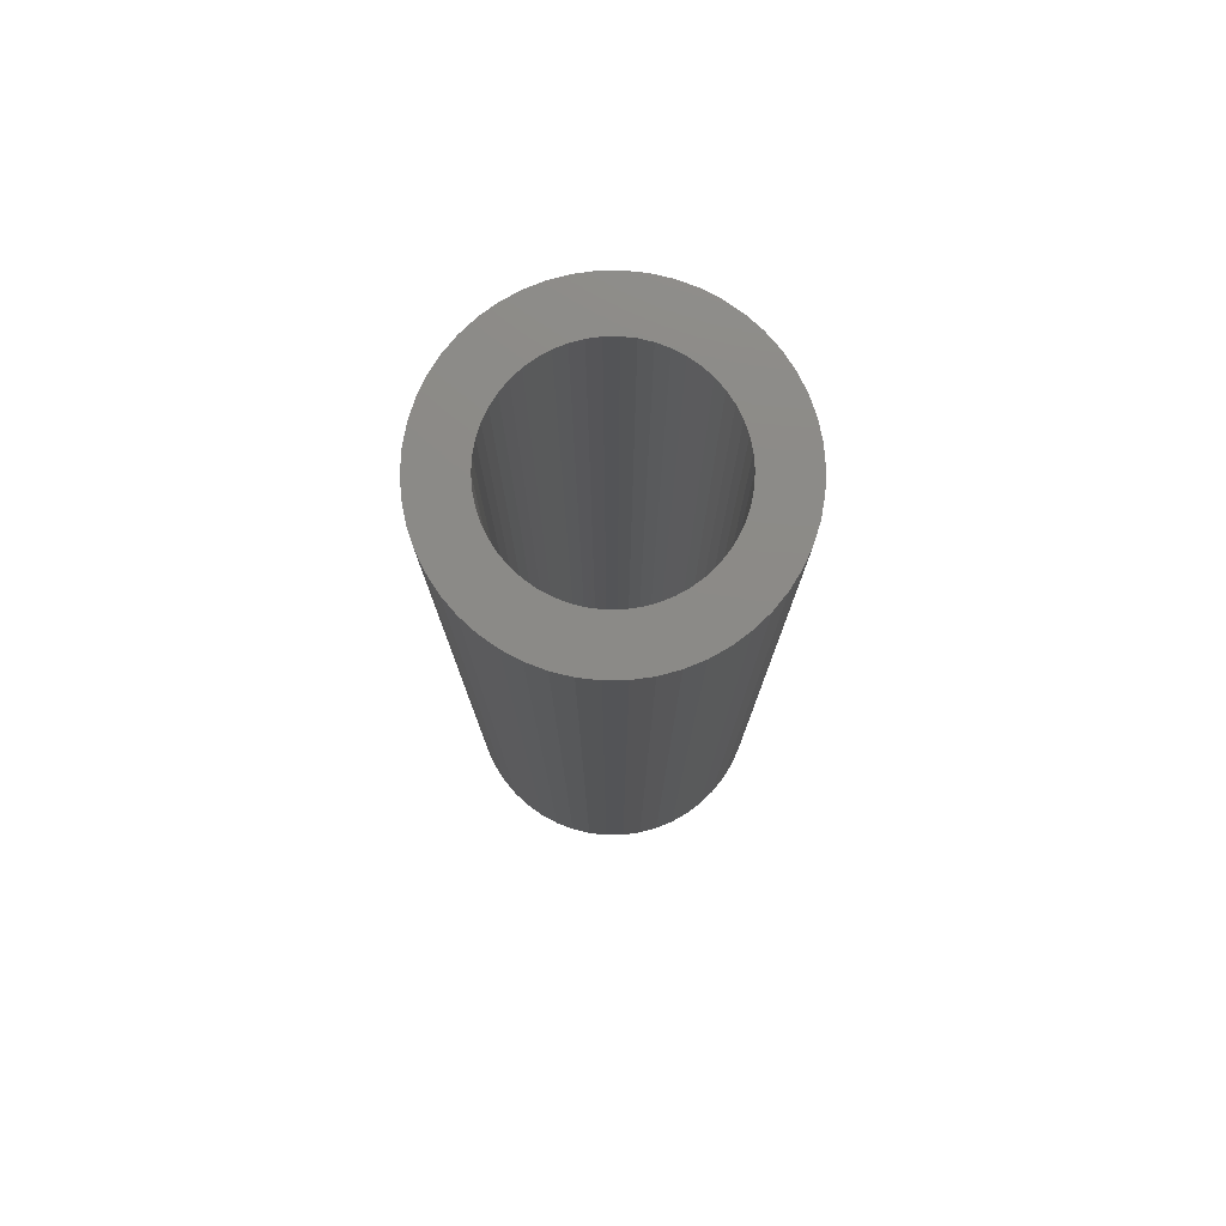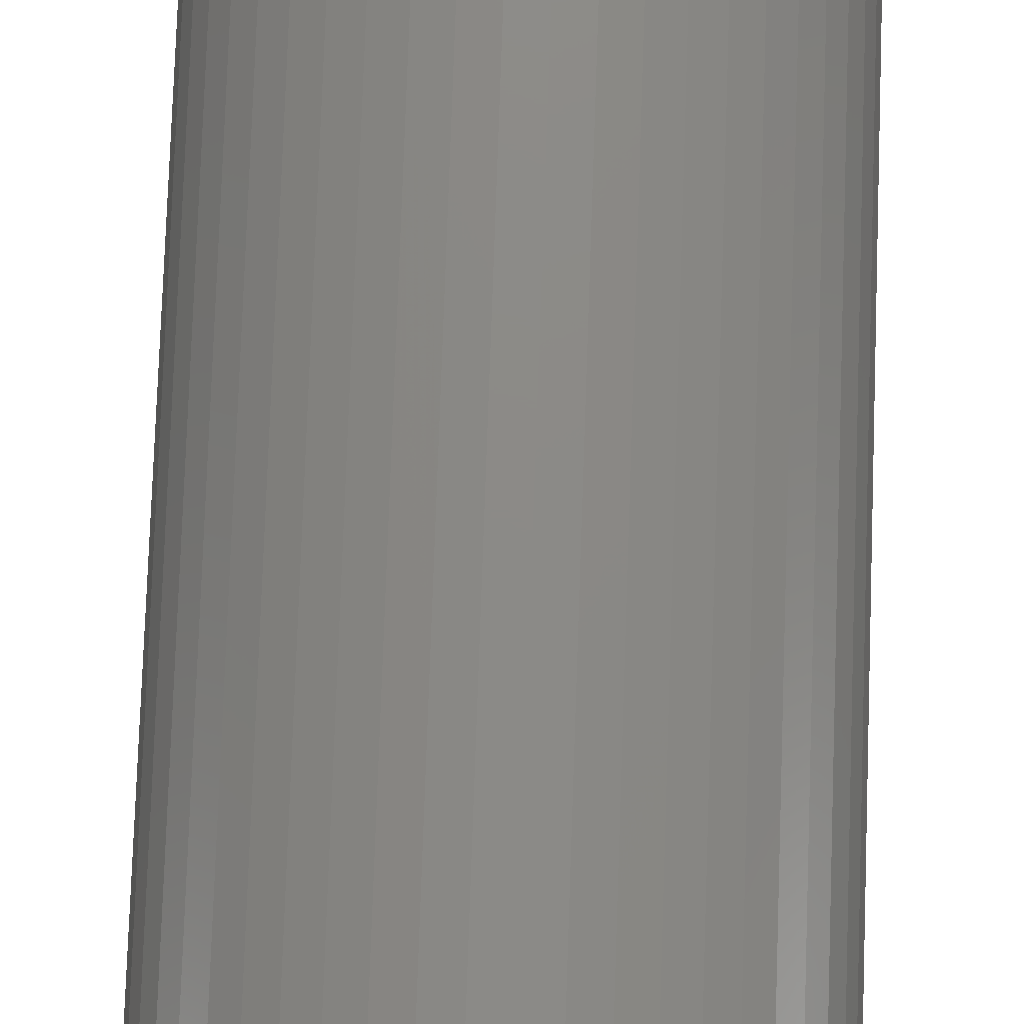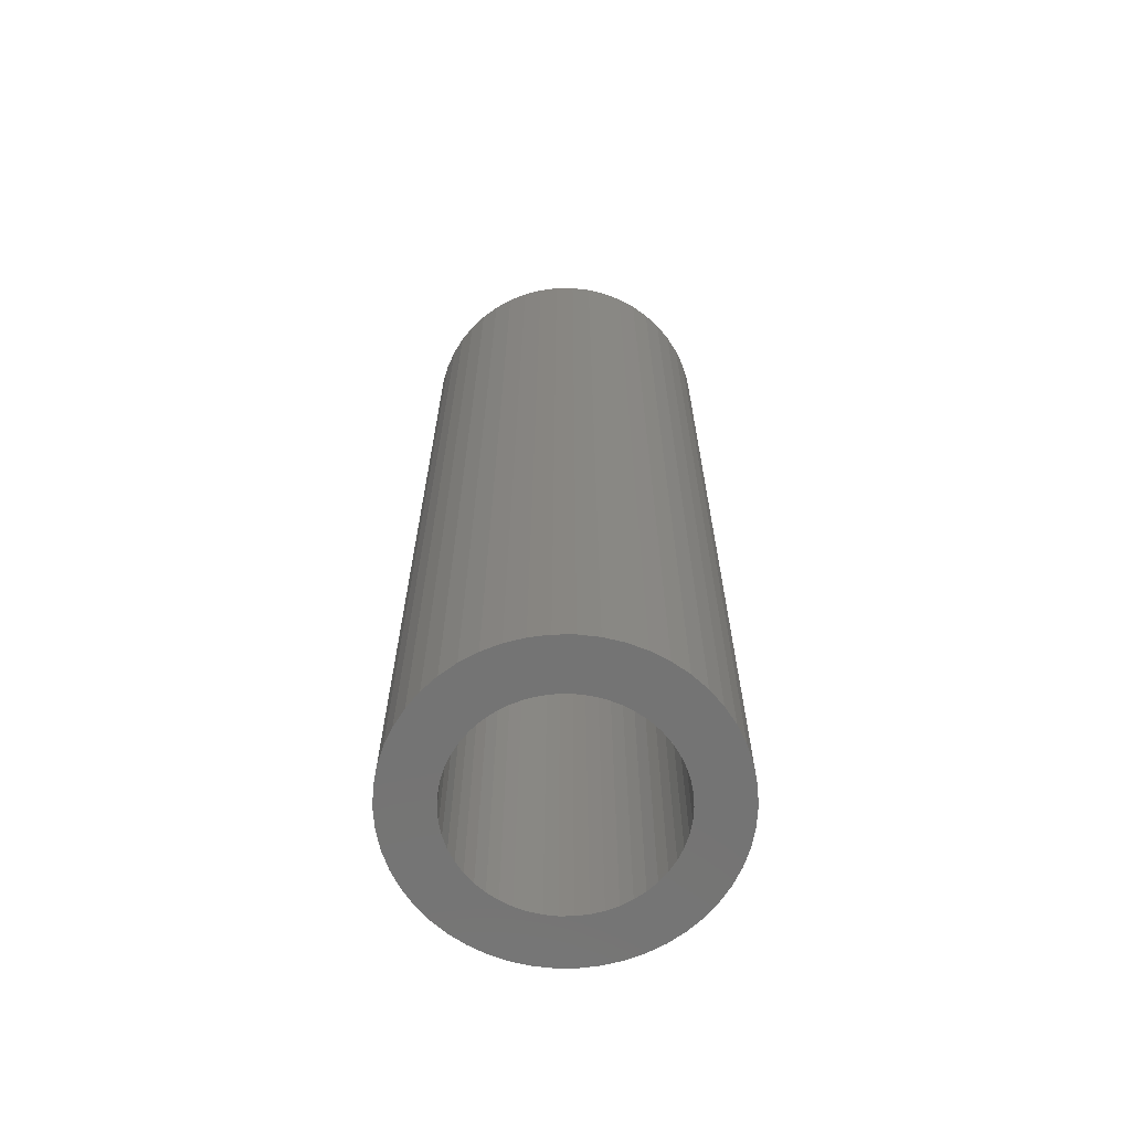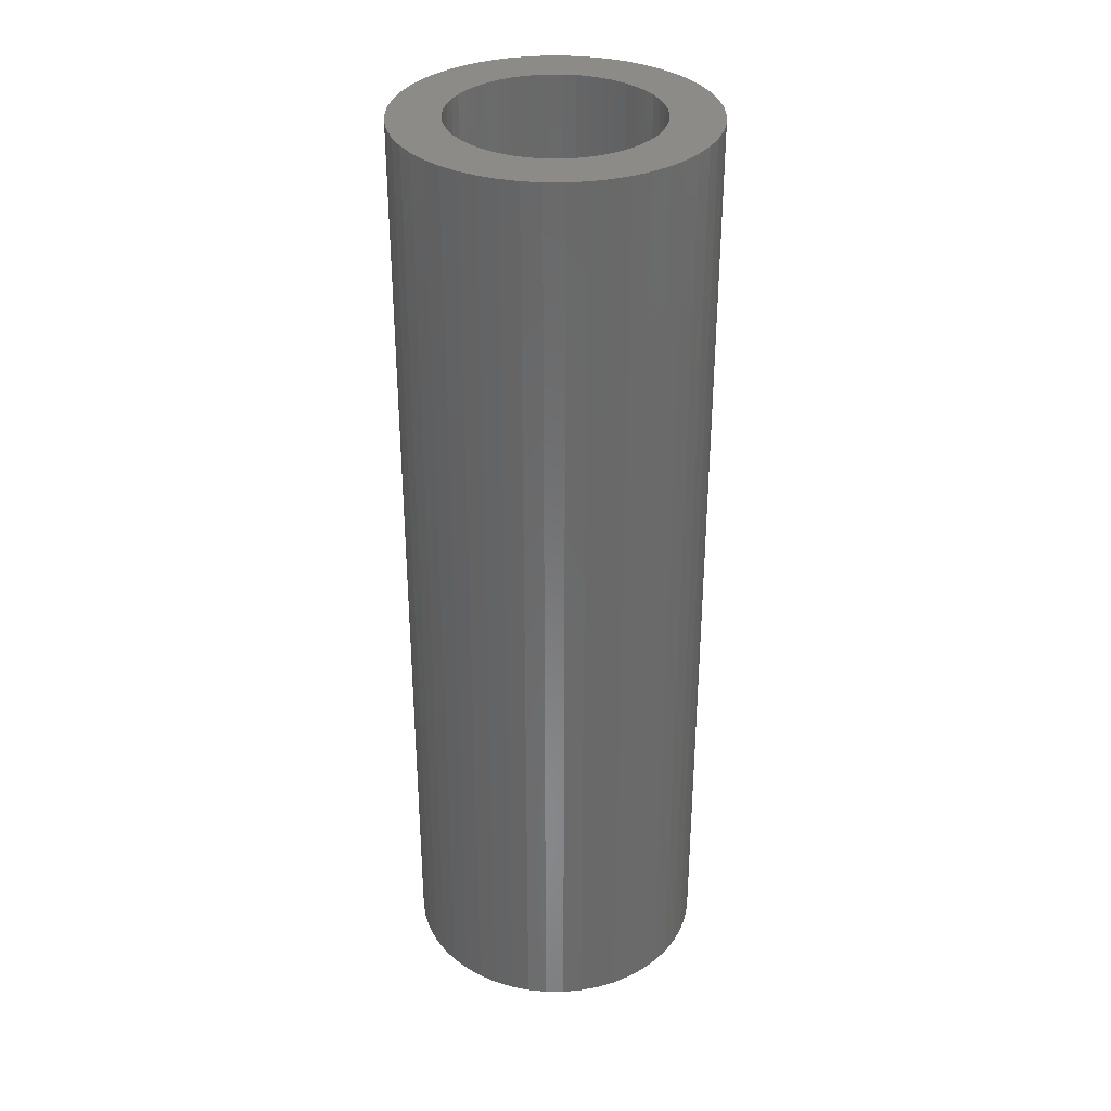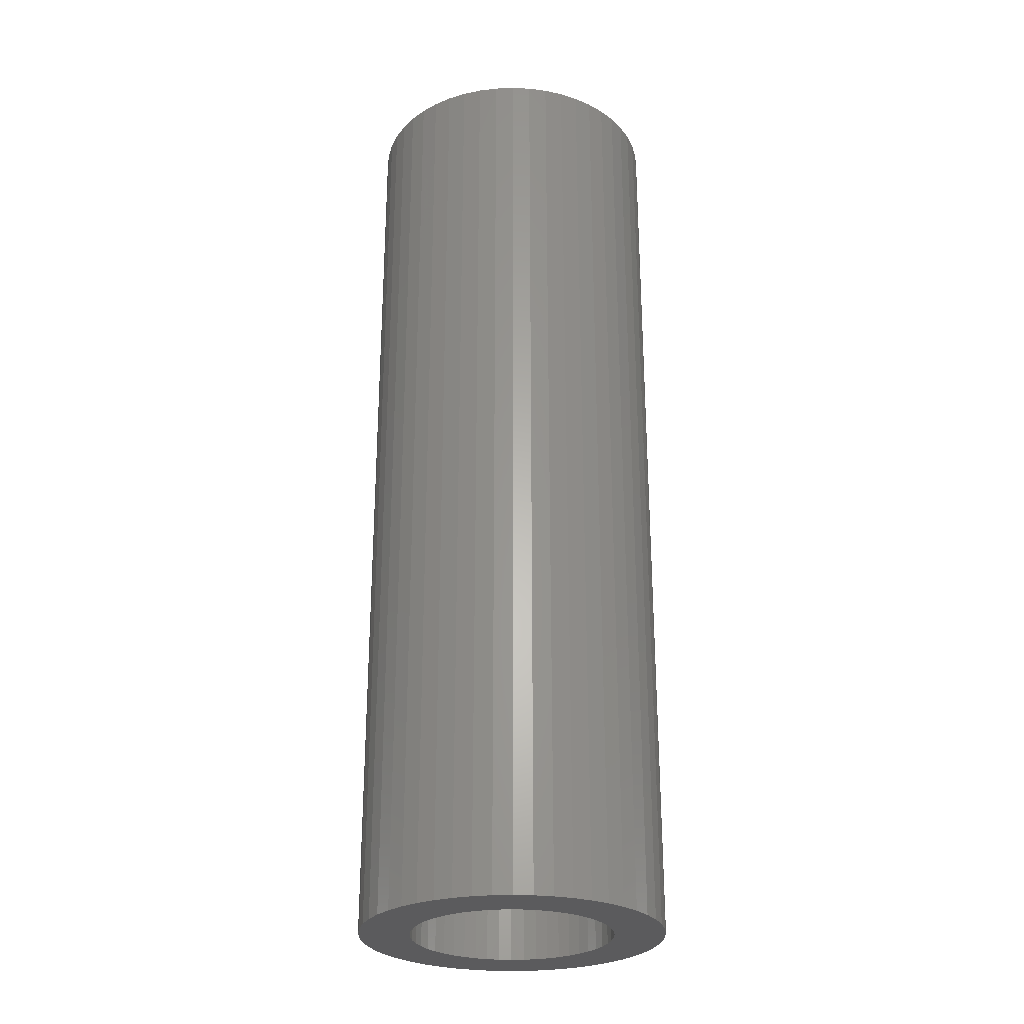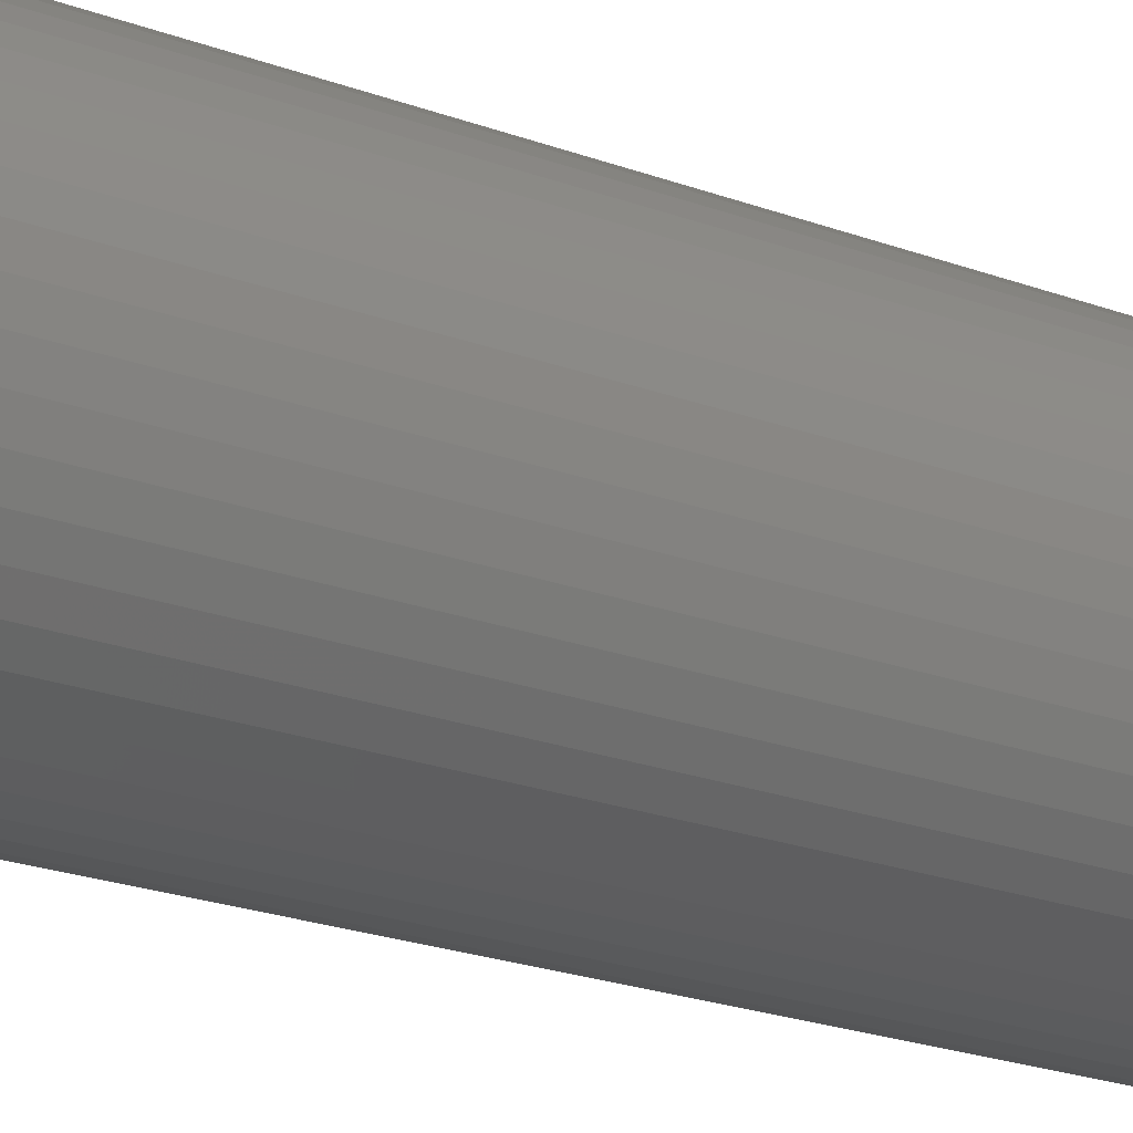
<metadata>
{"format":"stl","ext":"stl","renderer":"f3d","projection":"perspective","resolution":1024,"background":"white","views":[{"elev":77.6,"azim":-151.9,"up":"+Z"},{"elev":77.2,"azim":2.0,"up":"+Y"},{"elev":-66.1,"azim":130.0,"up":"+Z"},{"elev":33.8,"azim":-100.4,"up":"+Z"},{"elev":-27.1,"azim":-126.3,"up":"+Z"},{"elev":-22.7,"azim":57.5,"up":"+Y"}]}
</metadata>
<code>
# stl→obj: 200 verts, 400 faces
v 15 0 46.5
v 14.88 1.88 -46.5
v 14.88 1.88 46.5
v 15 0 -46.5
v -15 0 -46.5
v -14.88 1.88 46.5
v -14.88 1.88 -46.5
v -15 0 46.5
v 0.9419 14.97 -46.5
v -0.9419 14.97 46.5
v 0.9419 14.97 46.5
v -0.9419 14.97 -46.5
v -0.9419 -14.97 -46.5
v 0.9419 -14.97 46.5
v -0.9419 -14.97 46.5
v 0.9419 -14.97 -46.5
v 10.93 10.27 -46.5
v 9.561 11.56 46.5
v 10.93 10.27 46.5
v 9.561 11.56 -46.5
v -9.561 11.56 -46.5
v -10.93 10.27 46.5
v -9.561 11.56 46.5
v -10.93 10.27 -46.5
v -4.635 14.27 -46.5
v -6.387 13.57 46.5
v -4.635 14.27 46.5
v -6.387 13.57 -46.5
v 13.95 -5.522 46.5
v 14.53 -3.73 -46.5
v 14.53 -3.73 46.5
v 13.95 -5.522 -46.5
v 13.95 5.522 46.5
v 13.14 7.226 -46.5
v 13.14 7.226 46.5
v 13.95 5.522 -46.5
v 12.14 8.817 -46.5
v 12.14 8.817 46.5
v 6.387 13.57 -46.5
v 4.635 14.27 46.5
v 6.387 13.57 46.5
v 4.635 14.27 -46.5
v 8.037 12.66 -46.5
v 8.037 12.66 46.5
v -13.95 5.522 -46.5
v -13.14 7.226 46.5
v -13.14 7.226 -46.5
v -13.95 5.522 46.5
v -14.53 3.73 -46.5
v -14.53 3.73 46.5
v -2.811 14.73 -46.5
v -2.811 14.73 46.5
v 2.811 -14.73 46.5
v 2.811 -14.73 -46.5
v 14.53 3.73 46.5
v 14.53 3.73 -46.5
v 2.811 14.73 46.5
v 2.811 14.73 -46.5
v -12.14 8.817 46.5
v -12.14 8.817 -46.5
v 10 0 46.5
v 9.921 1.253 46.5
v 14.88 -1.88 46.5
v 9.686 2.487 46.5
v 9.921 -1.253 46.5
v 9.298 3.681 46.5
v 8.763 4.818 46.5
v 9.686 -2.487 46.5
v 8.09 5.878 46.5
v 9.298 -3.681 46.5
v 7.29 6.845 46.5
v 6.374 7.705 46.5
v 5.358 8.443 46.5
v 4.258 9.048 46.5
v 3.09 9.511 46.5
v 1.874 9.823 46.5
v 0.6279 9.98 46.5
v -0.6279 9.98 46.5
v -1.874 9.823 46.5
v -3.09 9.511 46.5
v -4.258 9.048 46.5
v -5.358 8.443 46.5
v -8.037 12.66 46.5
v -6.374 7.705 46.5
v -7.29 6.845 46.5
v -8.09 5.878 46.5
v -8.763 4.818 46.5
v -9.298 3.681 46.5
v 13.14 -7.226 46.5
v 8.763 -4.818 46.5
v 12.14 -8.817 46.5
v 8.09 -5.878 46.5
v 10.93 -10.27 46.5
v 7.29 -6.845 46.5
v 9.561 -11.56 46.5
v 6.374 -7.705 46.5
v 8.037 -12.66 46.5
v 5.358 -8.443 46.5
v 6.387 -13.57 46.5
v 4.258 -9.048 46.5
v 4.635 -14.27 46.5
v 3.09 -9.511 46.5
v 1.874 -9.823 46.5
v 0.6279 -9.98 46.5
v -0.6279 -9.98 46.5
v -1.874 -9.823 46.5
v -2.811 -14.73 46.5
v -3.09 -9.511 46.5
v -4.635 -14.27 46.5
v -4.258 -9.048 46.5
v -6.387 -13.57 46.5
v -5.358 -8.443 46.5
v -8.037 -12.66 46.5
v -6.374 -7.705 46.5
v -9.561 -11.56 46.5
v -7.29 -6.845 46.5
v -10.93 -10.27 46.5
v -8.09 -5.878 46.5
v -12.14 -8.817 46.5
v -8.763 -4.818 46.5
v -13.14 -7.226 46.5
v -9.298 -3.681 46.5
v -13.95 -5.522 46.5
v -9.686 -2.487 46.5
v -14.53 -3.73 46.5
v -9.921 -1.253 46.5
v -14.88 -1.88 46.5
v -10 0 46.5
v -9.686 2.487 46.5
v -9.921 1.253 46.5
v -8.037 12.66 -46.5
v 14.88 -1.88 -46.5
v 12.14 -8.817 -46.5
v 10.93 -10.27 -46.5
v 13.14 -7.226 -46.5
v 10 0 -46.5
v 9.921 -1.253 -46.5
v 9.686 -2.487 -46.5
v 9.921 1.253 -46.5
v 9.298 -3.681 -46.5
v 8.763 -4.818 -46.5
v 9.686 2.487 -46.5
v 8.09 -5.878 -46.5
v 9.298 3.681 -46.5
v 7.29 -6.845 -46.5
v 9.561 -11.56 -46.5
v 6.374 -7.705 -46.5
v 8.037 -12.66 -46.5
v 5.358 -8.443 -46.5
v 6.387 -13.57 -46.5
v 4.258 -9.048 -46.5
v 4.635 -14.27 -46.5
v 3.09 -9.511 -46.5
v 1.874 -9.823 -46.5
v 0.6279 -9.98 -46.5
v -0.6279 -9.98 -46.5
v -1.874 -9.823 -46.5
v -2.811 -14.73 -46.5
v -3.09 -9.511 -46.5
v -4.635 -14.27 -46.5
v -4.258 -9.048 -46.5
v -6.387 -13.57 -46.5
v -5.358 -8.443 -46.5
v -8.037 -12.66 -46.5
v -6.374 -7.705 -46.5
v -9.561 -11.56 -46.5
v -7.29 -6.845 -46.5
v -10.93 -10.27 -46.5
v -8.09 -5.878 -46.5
v -12.14 -8.817 -46.5
v -8.763 -4.818 -46.5
v -13.14 -7.226 -46.5
v -9.298 -3.681 -46.5
v -13.95 -5.522 -46.5
v 8.763 4.818 -46.5
v 8.09 5.878 -46.5
v 7.29 6.845 -46.5
v 6.374 7.705 -46.5
v 5.358 8.443 -46.5
v 4.258 9.048 -46.5
v 3.09 9.511 -46.5
v 1.874 9.823 -46.5
v 0.6279 9.98 -46.5
v -0.6279 9.98 -46.5
v -1.874 9.823 -46.5
v -3.09 9.511 -46.5
v -4.258 9.048 -46.5
v -5.358 8.443 -46.5
v -6.374 7.705 -46.5
v -7.29 6.845 -46.5
v -8.09 5.878 -46.5
v -8.763 4.818 -46.5
v -9.298 3.681 -46.5
v -9.686 2.487 -46.5
v -9.921 1.253 -46.5
v -10 0 -46.5
v -9.686 -2.487 -46.5
v -14.53 -3.73 -46.5
v -9.921 -1.253 -46.5
v -14.88 -1.88 -46.5
f 1 2 3
f 2 1 4
f 5 6 7
f 6 5 8
f 9 10 11
f 10 9 12
f 13 14 15
f 14 13 16
f 17 18 19
f 18 17 20
f 21 22 23
f 22 21 24
f 25 26 27
f 26 25 28
f 29 30 31
f 30 29 32
f 33 34 35
f 34 33 36
f 35 37 38
f 37 35 34
f 39 40 41
f 40 39 42
f 43 41 44
f 41 43 39
f 45 46 47
f 46 45 48
f 49 48 45
f 48 49 50
f 51 27 52
f 27 51 25
f 16 53 14
f 53 16 54
f 55 36 33
f 36 55 56
f 3 56 55
f 56 3 2
f 38 17 19
f 17 38 37
f 42 57 40
f 57 42 58
f 58 11 57
f 11 58 9
f 20 44 18
f 44 20 43
f 47 59 60
f 59 47 46
f 60 22 24
f 22 60 59
f 7 50 49
f 50 7 6
f 61 1 3
f 62 3 55
f 1 61 63
f 64 55 33
f 65 63 61
f 66 33 35
f 63 65 31
f 67 35 38
f 68 31 65
f 69 38 19
f 31 68 29
f 70 29 68
f 3 62 61
f 55 64 62
f 71 19 18
f 33 66 64
f 35 67 66
f 38 69 67
f 72 18 44
f 19 71 69
f 73 44 41
f 18 72 71
f 44 73 72
f 74 41 40
f 41 74 73
f 40 75 74
f 57 75 40
f 57 76 75
f 11 76 57
f 11 77 76
f 11 78 77
f 10 78 11
f 10 79 78
f 52 79 10
f 52 80 79
f 27 80 52
f 80 27 81
f 26 81 27
f 81 26 82
f 83 82 26
f 82 83 84
f 23 84 83
f 84 23 85
f 22 85 23
f 85 22 86
f 59 86 22
f 86 59 87
f 46 87 59
f 87 46 88
f 48 88 46
f 29 70 89
f 90 89 70
f 89 90 91
f 92 91 90
f 91 92 93
f 94 93 92
f 93 94 95
f 96 95 94
f 95 96 97
f 98 97 96
f 97 98 99
f 100 99 98
f 99 100 101
f 102 101 100
f 102 53 101
f 103 53 102
f 103 14 53
f 104 14 103
f 105 14 104
f 105 15 14
f 106 15 105
f 106 107 15
f 108 107 106
f 109 108 110
f 108 109 107
f 111 110 112
f 113 112 114
f 110 111 109
f 115 114 116
f 112 113 111
f 117 116 118
f 119 118 120
f 121 120 122
f 114 115 113
f 123 122 124
f 125 124 126
f 127 126 128
f 88 48 129
f 116 117 115
f 50 129 48
f 118 119 117
f 129 50 130
f 120 121 119
f 6 130 50
f 122 123 121
f 130 6 128
f 124 125 123
f 8 128 6
f 126 127 125
f 128 8 127
f 28 83 26
f 83 28 131
f 131 23 83
f 23 131 21
f 12 52 10
f 52 12 51
f 63 4 1
f 4 63 132
f 93 133 91
f 133 93 134
f 89 32 29
f 32 89 135
f 31 132 63
f 132 31 30
f 136 4 132
f 137 132 30
f 4 136 2
f 138 30 32
f 139 2 136
f 140 32 135
f 2 139 56
f 141 135 133
f 142 56 139
f 143 133 134
f 56 142 36
f 144 36 142
f 132 137 136
f 30 138 137
f 145 134 146
f 32 140 138
f 135 141 140
f 133 143 141
f 147 146 148
f 134 145 143
f 149 148 150
f 146 147 145
f 148 149 147
f 151 150 152
f 150 151 149
f 152 153 151
f 54 153 152
f 54 154 153
f 16 154 54
f 16 155 154
f 16 156 155
f 13 156 16
f 13 157 156
f 158 157 13
f 158 159 157
f 160 159 158
f 159 160 161
f 162 161 160
f 161 162 163
f 164 163 162
f 163 164 165
f 166 165 164
f 165 166 167
f 168 167 166
f 167 168 169
f 170 169 168
f 169 170 171
f 172 171 170
f 171 172 173
f 174 173 172
f 36 144 34
f 175 34 144
f 34 175 37
f 176 37 175
f 37 176 17
f 177 17 176
f 17 177 20
f 178 20 177
f 20 178 43
f 179 43 178
f 43 179 39
f 180 39 179
f 39 180 42
f 181 42 180
f 181 58 42
f 182 58 181
f 182 9 58
f 183 9 182
f 184 9 183
f 184 12 9
f 185 12 184
f 185 51 12
f 186 51 185
f 25 186 187
f 186 25 51
f 28 187 188
f 131 188 189
f 187 28 25
f 21 189 190
f 188 131 28
f 24 190 191
f 60 191 192
f 47 192 193
f 189 21 131
f 45 193 194
f 49 194 195
f 7 195 196
f 173 174 197
f 190 24 21
f 198 197 174
f 191 60 24
f 197 198 199
f 192 47 60
f 200 199 198
f 193 45 47
f 199 200 196
f 194 49 45
f 5 196 200
f 195 7 49
f 196 5 7
f 150 97 99
f 97 150 148
f 146 93 95
f 93 146 134
f 91 135 89
f 135 91 133
f 168 119 170
f 119 168 117
f 170 121 172
f 121 170 119
f 174 125 198
f 125 174 123
f 152 99 101
f 99 152 150
f 54 101 53
f 101 54 152
f 158 15 107
f 15 158 13
f 162 109 111
f 109 162 160
f 160 107 109
f 107 160 158
f 168 115 117
f 115 168 166
f 172 123 174
f 123 172 121
f 198 127 200
f 127 198 125
f 200 8 5
f 8 200 127
f 148 95 97
f 95 148 146
f 164 111 113
f 111 164 162
f 166 113 115
f 113 166 164
f 136 62 139
f 62 136 61
f 128 195 130
f 195 128 196
f 184 77 78
f 77 184 183
f 155 105 104
f 105 155 156
f 178 71 72
f 71 178 177
f 190 84 85
f 84 190 189
f 187 80 81
f 80 187 186
f 144 67 175
f 67 144 66
f 175 69 176
f 69 175 67
f 181 74 75
f 74 181 180
f 182 75 76
f 75 182 181
f 180 73 74
f 73 180 179
f 87 191 86
f 191 87 192
f 86 190 85
f 190 86 191
f 129 193 88
f 193 129 194
f 188 81 82
f 81 188 187
f 185 78 79
f 78 185 184
f 154 104 103
f 104 154 155
f 142 66 144
f 66 142 64
f 139 64 142
f 64 139 62
f 176 71 177
f 71 176 69
f 183 76 77
f 76 183 182
f 179 72 73
f 72 179 178
f 88 192 87
f 192 88 193
f 130 194 129
f 194 130 195
f 189 82 84
f 82 189 188
f 186 79 80
f 79 186 185
f 145 92 143
f 92 145 94
f 140 68 138
f 68 140 70
f 138 65 137
f 65 138 68
f 159 110 108
f 110 159 161
f 151 102 100
f 102 151 153
f 149 100 98
f 100 149 151
f 143 90 141
f 90 143 92
f 137 61 136
f 61 137 65
f 116 169 118
f 169 116 167
f 120 173 122
f 173 120 171
f 122 197 124
f 197 122 173
f 126 196 128
f 196 126 199
f 153 103 102
f 103 153 154
f 145 96 94
f 96 145 147
f 147 98 96
f 98 147 149
f 141 70 140
f 70 141 90
f 161 112 110
f 112 161 163
f 157 108 106
f 108 157 159
f 118 171 120
f 171 118 169
f 124 199 126
f 199 124 197
f 156 106 105
f 106 156 157
f 163 114 112
f 114 163 165
f 165 116 114
f 116 165 167

</code>
